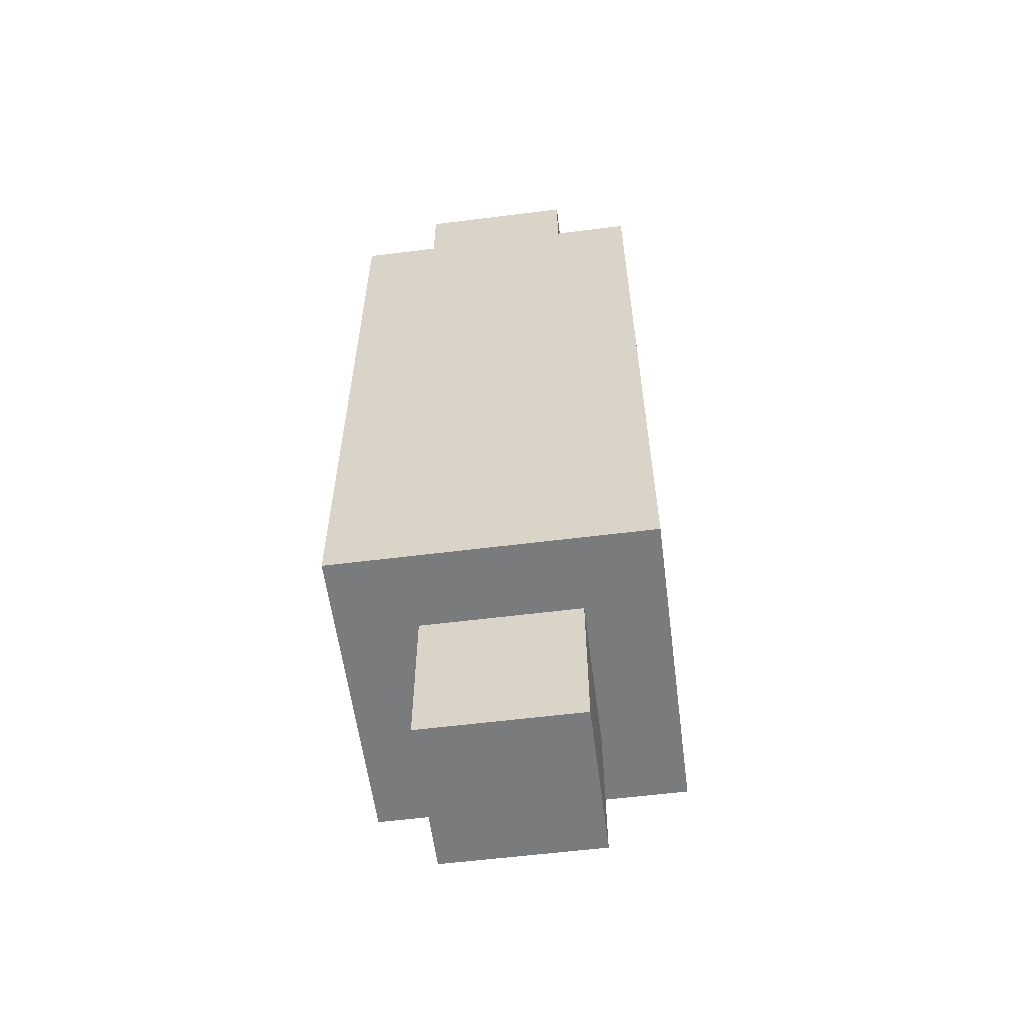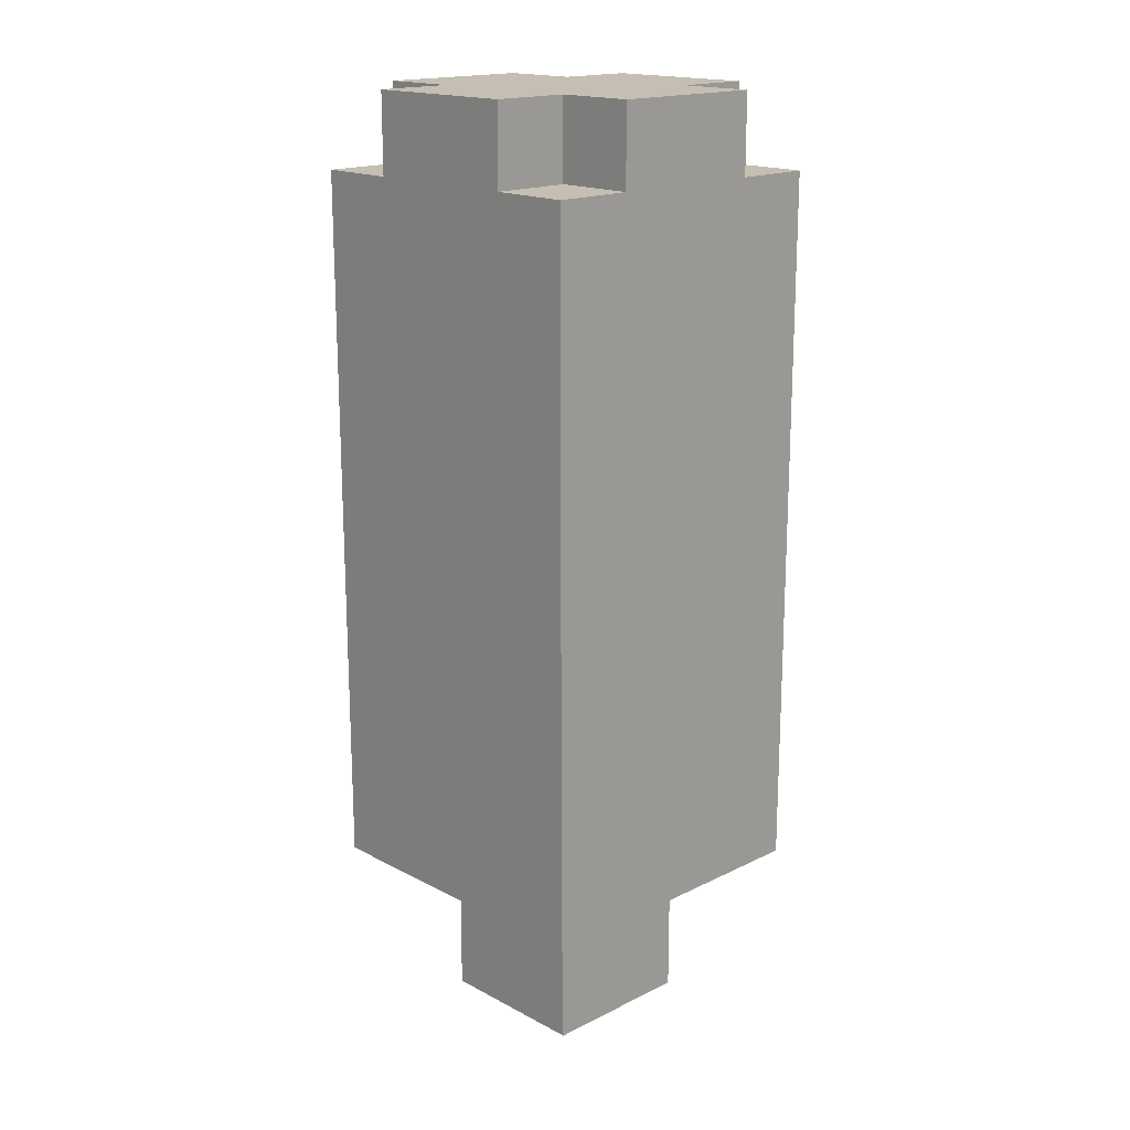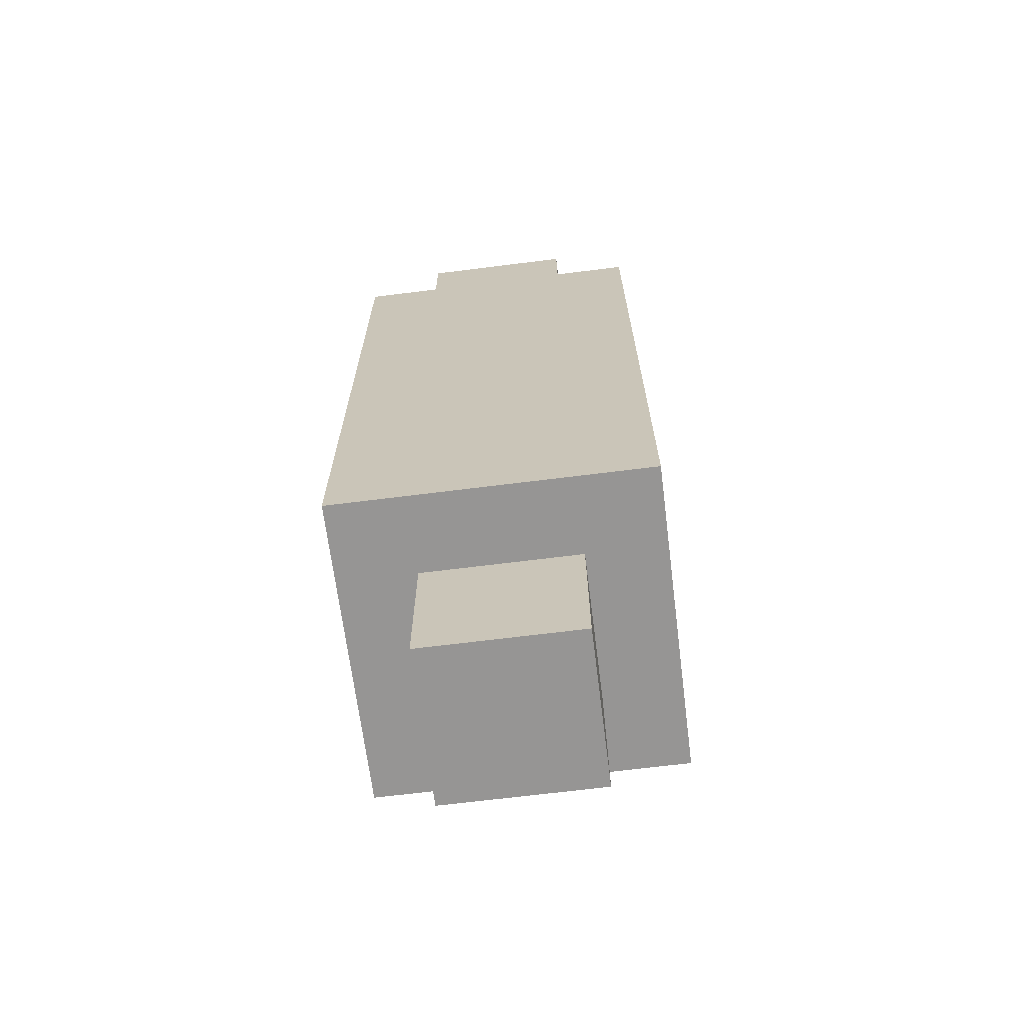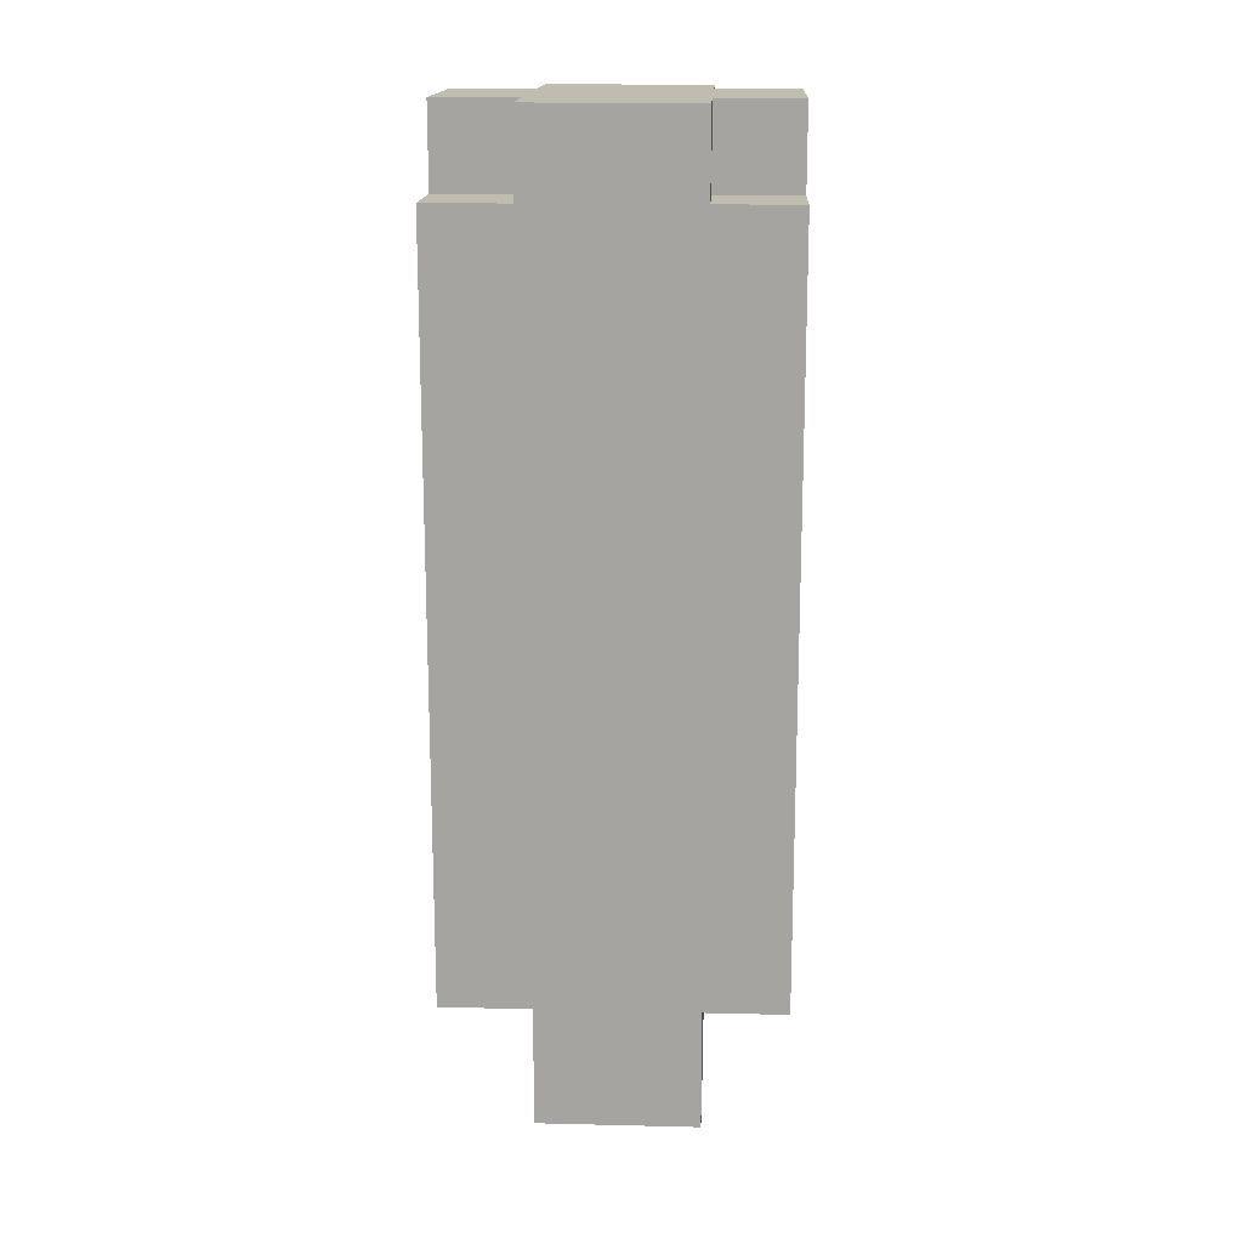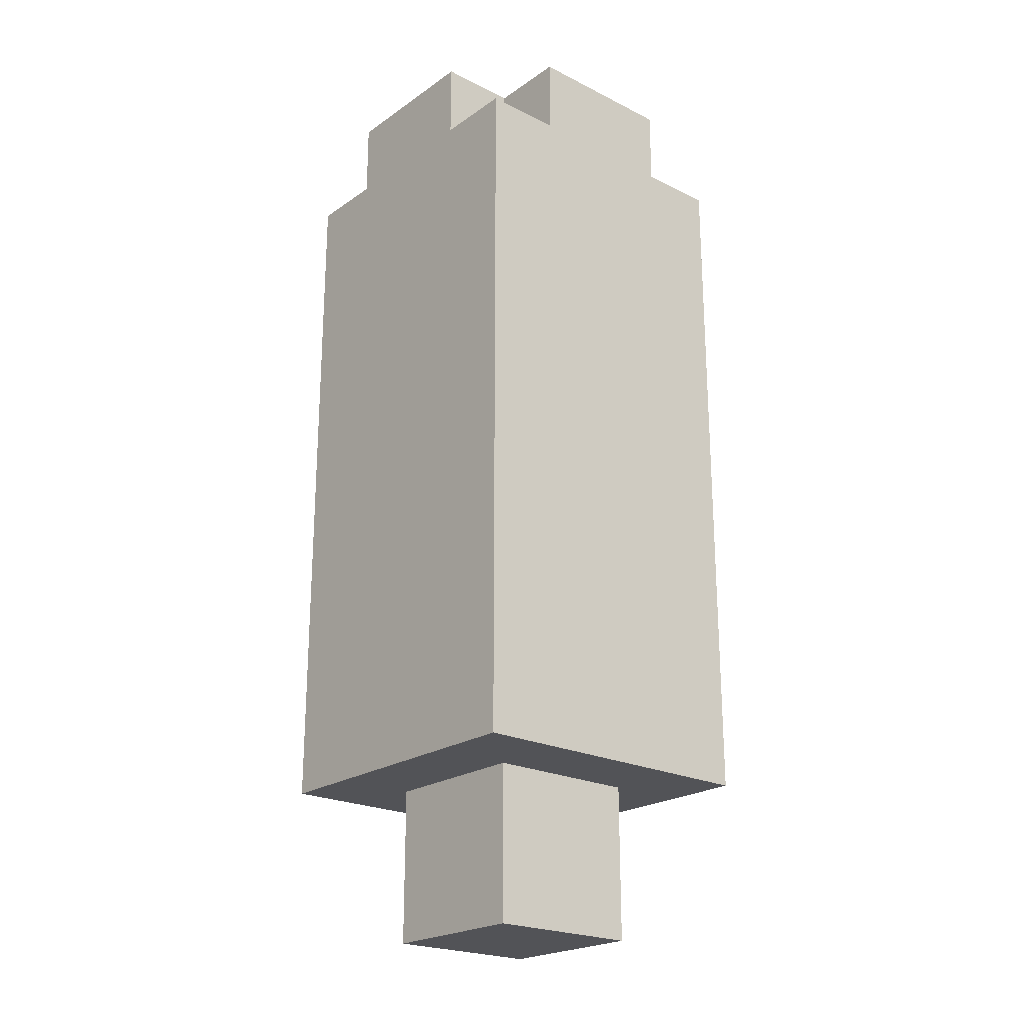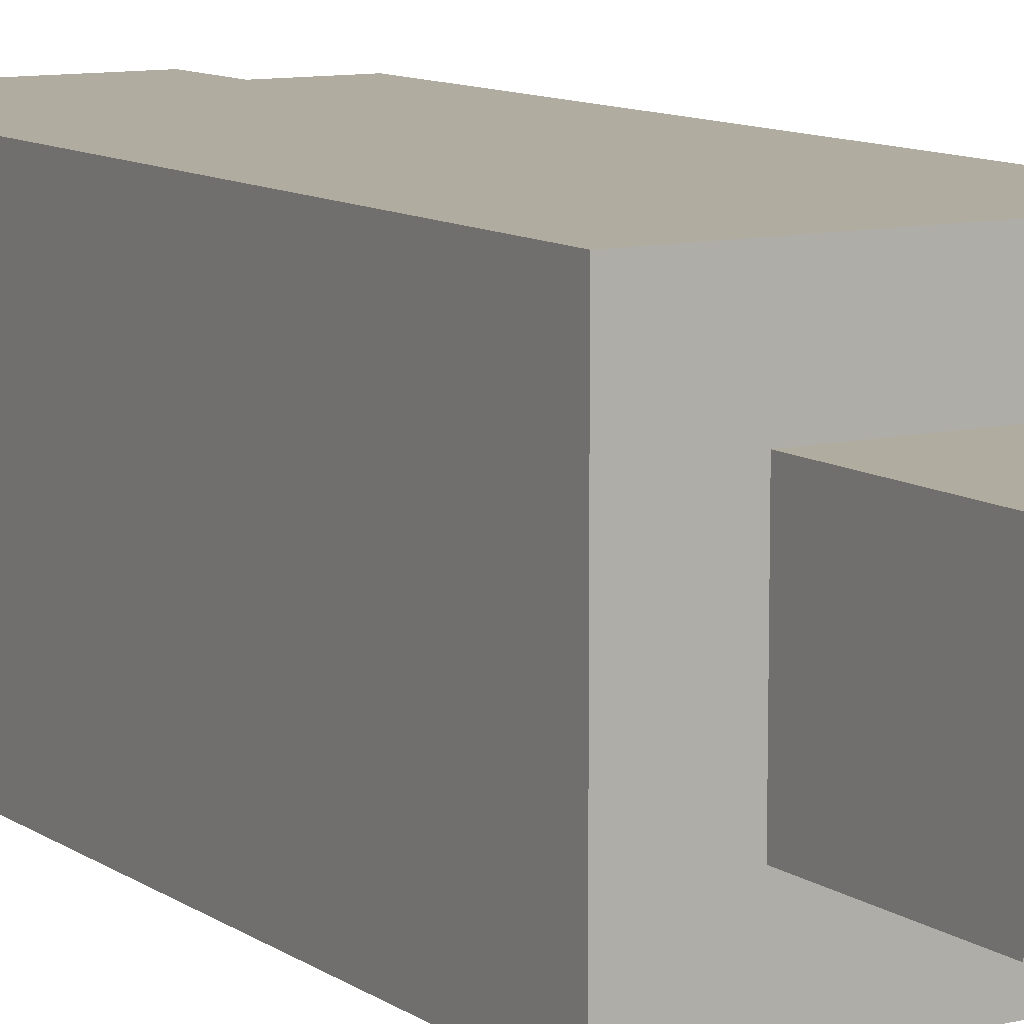
<metadata>
{"format":"obj","ext":"obj","renderer":"f3d","projection":"perspective","resolution":1024,"background":"white","views":[{"elev":-58.3,"azim":7.4,"up":"+Y"},{"elev":17.6,"azim":135.9,"up":"+Y"},{"elev":-67.5,"azim":97.2,"up":"+Y"},{"elev":16.3,"azim":-87.2,"up":"+Y"},{"elev":-22.5,"azim":49.5,"up":"+Y"},{"elev":10.1,"azim":-31.1,"up":"+Z"}]}
</metadata>
<code>
o
v 3.4 4.5 -11.1
v 3.4 4.5 -11.5
v 3.4 4.7 -11.1
v 3.4 4.7 -11.5
v 3.4 5 -11.1
v 3.4 5 -11.5
v 3.4 5.2 -11.1
v 3.4 5.2 -11.5
v 3.4 5.4 -11.1
v 3.4 5.4 -11.2
v 3.4 5.4 -11.4
v 3.4 5.4 -11.5
v 3.4 5.5 -11.2
v 3.4 5.5 -11.4
v 3.5 4.3 -11.2
v 3.5 4.3 -11.4
v 3.5 4.5 -11.2
v 3.5 4.5 -11.4
v 3.5 5.4 -11.1
v 3.5 5.4 -11.2
v 3.5 5.4 -11.4
v 3.5 5.4 -11.5
v 3.5 5.5 -11.1
v 3.5 5.5 -11.2
v 3.5 5.5 -11.4
v 3.5 5.5 -11.5
v 3.7 4.3 -11.2
v 3.7 4.3 -11.4
v 3.7 4.5 -11.2
v 3.7 4.5 -11.4
v 3.7 5.4 -11.1
v 3.7 5.4 -11.2
v 3.7 5.4 -11.4
v 3.7 5.4 -11.5
v 3.7 5.5 -11.1
v 3.7 5.5 -11.2
v 3.7 5.5 -11.4
v 3.7 5.5 -11.5
v 3.8 4.5 -11.1
v 3.8 4.5 -11.5
v 3.8 4.7 -11.1
v 3.8 4.7 -11.5
v 3.8 4.9 -11.2
v 3.8 4.9 -11.4
v 3.8 5 -11.1
v 3.8 5 -11.2
v 3.8 5 -11.4
v 3.8 5 -11.5
v 3.8 5.2 -11.1
v 3.8 5.2 -11.5
v 3.8 5.4 -11.1
v 3.8 5.4 -11.2
v 3.8 5.4 -11.4
v 3.8 5.4 -11.5
v 3.8 5.5 -11.2
v 3.8 5.5 -11.4
v 3.4 4.5 -11.1
v 3.4 4.7 -11.1
v 3.4 5 -11.1
v 3.4 5.2 -11.1
v 3.4 5.4 -11.1
v 3.5 4.6 -11.1
v 3.5 4.7 -11.1
v 3.5 5.4 -11.1
v 3.5 5.5 -11.1
v 3.6 4.5 -11.1
v 3.6 4.6 -11.1
v 3.7 4.5 -11.1
v 3.7 4.7 -11.1
v 3.7 5.4 -11.1
v 3.7 5.5 -11.1
v 3.8 4.5 -11.1
v 3.8 4.7 -11.1
v 3.8 5 -11.1
v 3.8 5.2 -11.1
v 3.8 5.4 -11.1
v 3.4 5.4 -11.2
v 3.4 5.5 -11.2
v 3.5 4.3 -11.2
v 3.5 4.5 -11.2
v 3.5 5.4 -11.2
v 3.5 5.5 -11.2
v 3.6 4.5 -11.2
v 3.7 4.3 -11.2
v 3.7 4.5 -11.2
v 3.7 5.4 -11.2
v 3.7 5.5 -11.2
v 3.8 5.4 -11.2
v 3.8 5.5 -11.2
v 3.4 5.4 -11.4
v 3.4 5.5 -11.4
v 3.5 4.3 -11.4
v 3.5 4.5 -11.4
v 3.5 5.4 -11.4
v 3.5 5.5 -11.4
v 3.7 4.3 -11.4
v 3.7 4.5 -11.4
v 3.7 5.4 -11.4
v 3.7 5.5 -11.4
v 3.8 5.4 -11.4
v 3.8 5.5 -11.4
v 3.4 4.5 -11.5
v 3.4 4.7 -11.5
v 3.4 5 -11.5
v 3.4 5.2 -11.5
v 3.4 5.4 -11.5
v 3.5 4.9 -11.5
v 3.5 5 -11.5
v 3.5 5.4 -11.5
v 3.5 5.5 -11.5
v 3.7 4.9 -11.5
v 3.7 5 -11.5
v 3.7 5.4 -11.5
v 3.7 5.5 -11.5
v 3.8 4.5 -11.5
v 3.8 4.7 -11.5
v 3.8 5 -11.5
v 3.8 5.2 -11.5
v 3.8 5.4 -11.5
v 3.5 4.3 -11.2
v 3.7 4.3 -11.2
v 3.5 4.3 -11.4
v 3.7 4.3 -11.4
v 3.4 4.5 -11.1
v 3.6 4.5 -11.1
v 3.7 4.5 -11.1
v 3.8 4.5 -11.1
v 3.5 4.5 -11.2
v 3.6 4.5 -11.2
v 3.7 4.5 -11.2
v 3.5 4.5 -11.4
v 3.7 4.5 -11.4
v 3.4 4.5 -11.5
v 3.8 4.5 -11.5
v 3.4 5.4 -11.1
v 3.5 5.4 -11.1
v 3.7 5.4 -11.1
v 3.8 5.4 -11.1
v 3.4 5.4 -11.2
v 3.5 5.4 -11.2
v 3.7 5.4 -11.2
v 3.8 5.4 -11.2
v 3.4 5.4 -11.4
v 3.5 5.4 -11.4
v 3.7 5.4 -11.4
v 3.8 5.4 -11.4
v 3.4 5.4 -11.5
v 3.5 5.4 -11.5
v 3.7 5.4 -11.5
v 3.8 5.4 -11.5
v 3.5 5.5 -11.1
v 3.7 5.5 -11.1
v 3.4 5.5 -11.2
v 3.5 5.5 -11.2
v 3.7 5.5 -11.2
v 3.8 5.5 -11.2
v 3.4 5.5 -11.4
v 3.5 5.5 -11.4
v 3.7 5.5 -11.4
v 3.8 5.5 -11.4
v 3.5 5.5 -11.5
v 3.7 5.5 -11.5
f 3 2 1
f 4 2 3
f 5 4 3
f 6 4 5
f 7 6 5
f 8 6 7
f 9 8 7
f 10 8 9
f 11 8 10
f 12 8 11
f 13 11 10
f 14 11 13
f 17 16 15
f 18 16 17
f 23 20 19
f 24 20 23
f 25 22 21
f 26 22 25
f 27 28 29
f 29 28 30
f 31 32 35
f 35 32 36
f 33 34 37
f 37 34 38
f 39 40 41
f 41 40 42
f 41 42 43
f 43 42 44
f 41 43 45
f 43 44 46
f 45 43 46
f 44 42 47
f 46 44 47
f 47 42 48
f 45 46 49
f 46 47 49
f 47 48 49
f 49 48 50
f 49 50 51
f 51 50 52
f 52 50 53
f 53 50 54
f 52 53 55
f 55 53 56
f 62 58 57
f 63 59 58
f 63 58 62
f 64 61 60
f 66 62 57
f 67 63 62
f 67 62 66
f 68 67 66
f 69 59 63
f 69 67 68
f 69 63 67
f 70 65 64
f 70 64 60
f 71 65 70
f 72 69 68
f 73 59 69
f 73 69 72
f 74 60 59
f 74 59 73
f 75 70 60
f 75 60 74
f 76 70 75
f 81 78 77
f 82 78 81
f 83 80 79
f 84 83 79
f 85 83 84
f 88 87 86
f 89 87 88
f 90 91 94
f 94 91 95
f 92 93 96
f 96 93 97
f 98 99 100
f 100 99 101
f 103 104 107
f 104 105 108
f 107 104 108
f 105 106 109
f 103 107 111
f 107 108 111
f 108 105 112
f 111 108 112
f 109 110 113
f 105 109 113
f 113 110 114
f 102 103 115
f 103 111 116
f 115 103 116
f 111 112 116
f 112 105 117
f 116 112 117
f 105 113 118
f 117 105 118
f 118 113 119
f 122 121 120
f 123 121 122
f 128 125 124
f 129 126 125
f 129 125 128
f 130 127 126
f 130 126 129
f 131 128 124
f 132 127 130
f 133 131 124
f 133 132 131
f 134 127 132
f 134 132 133
f 135 136 139
f 139 136 140
f 137 138 141
f 141 138 142
f 143 144 147
f 147 144 148
f 145 146 149
f 149 146 150
f 151 152 154
f 154 152 155
f 153 154 157
f 155 156 157
f 154 155 157
f 157 156 158
f 158 156 159
f 159 156 160
f 158 159 161
f 161 159 162

</code>
